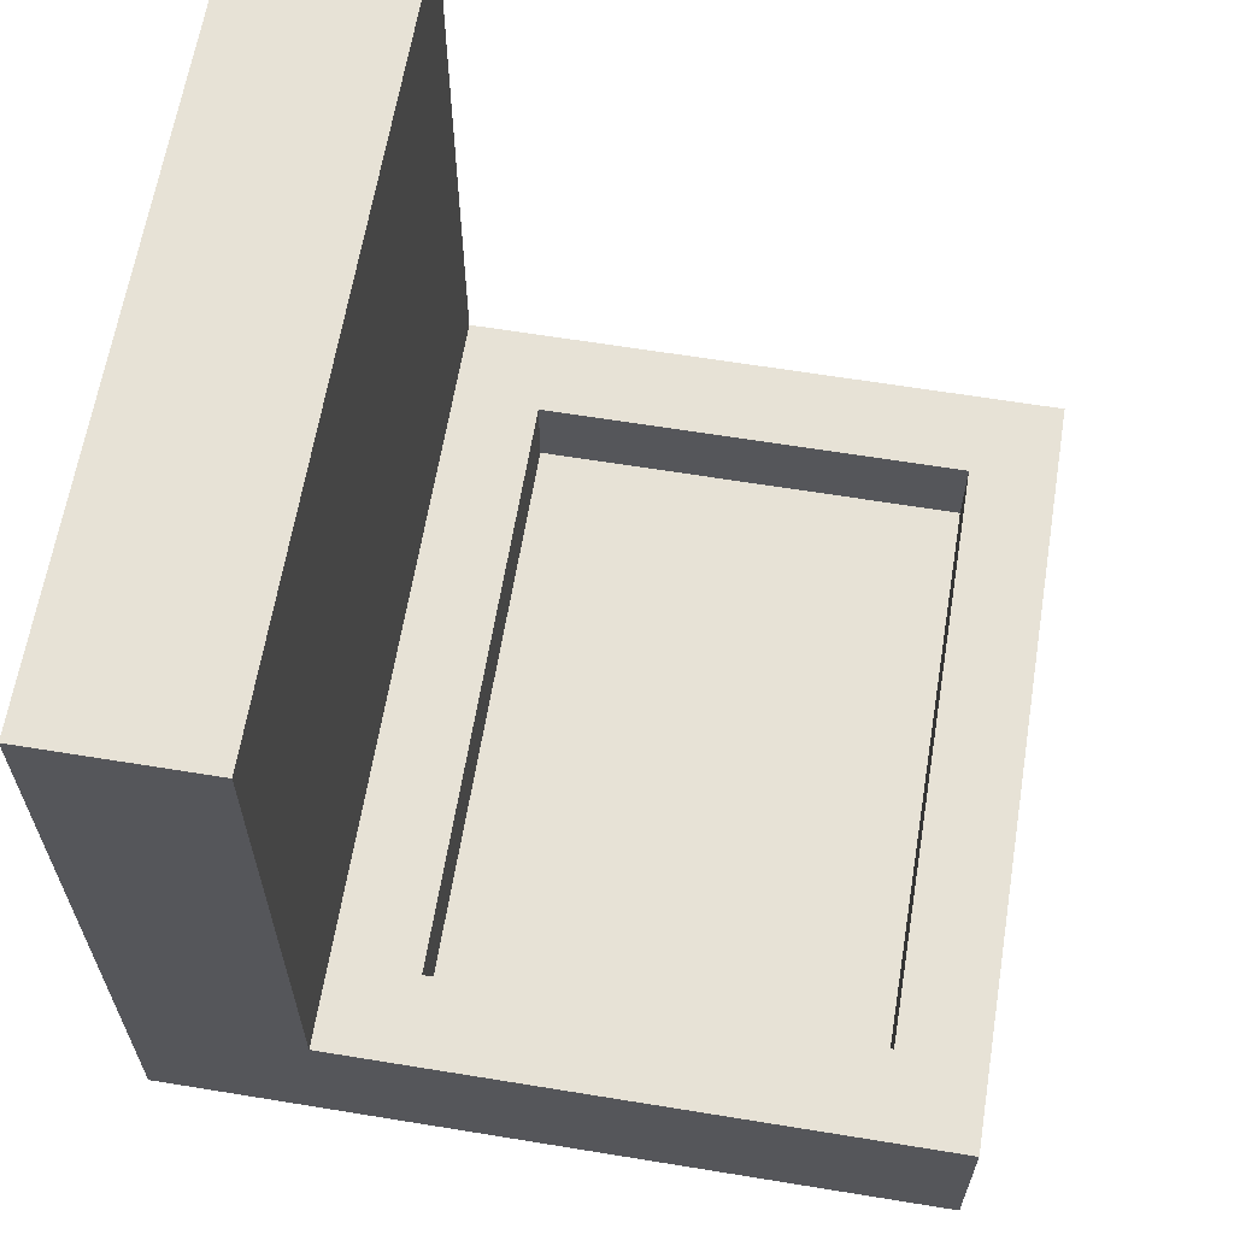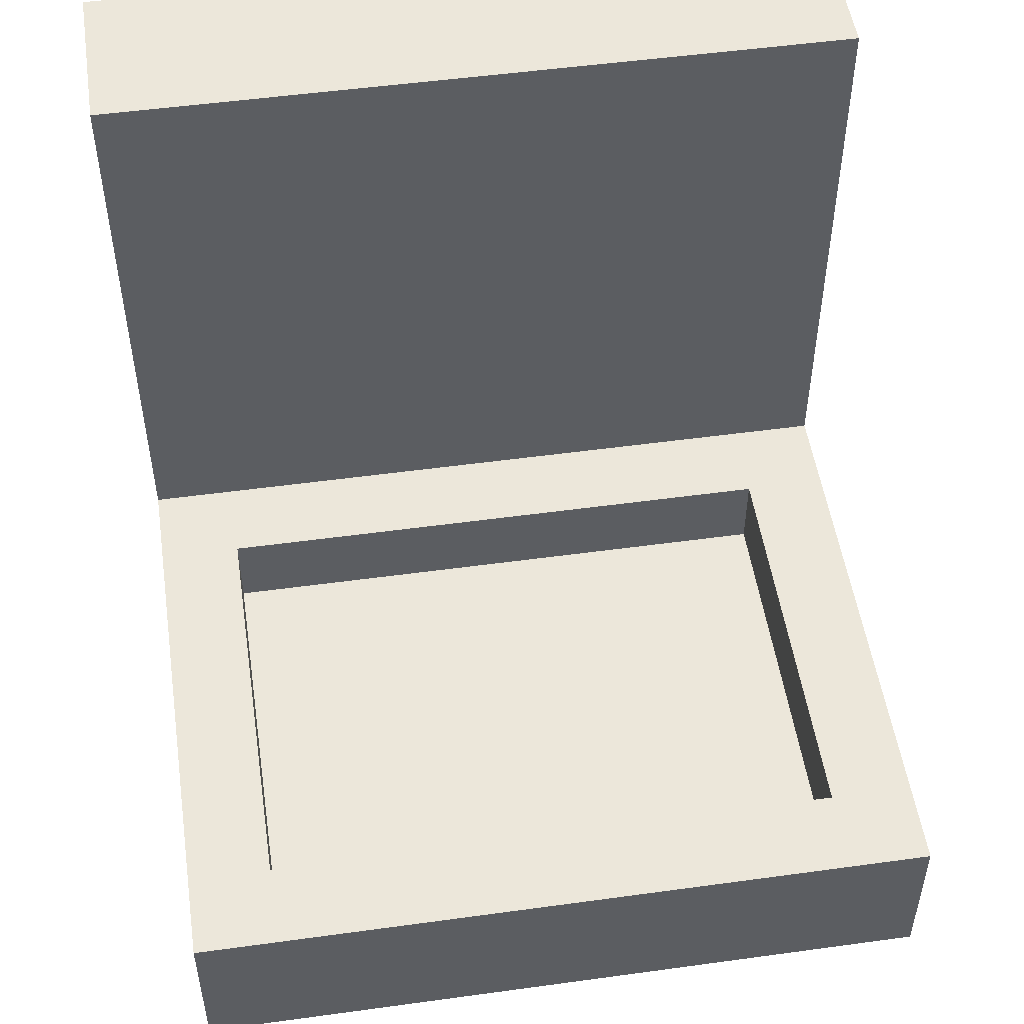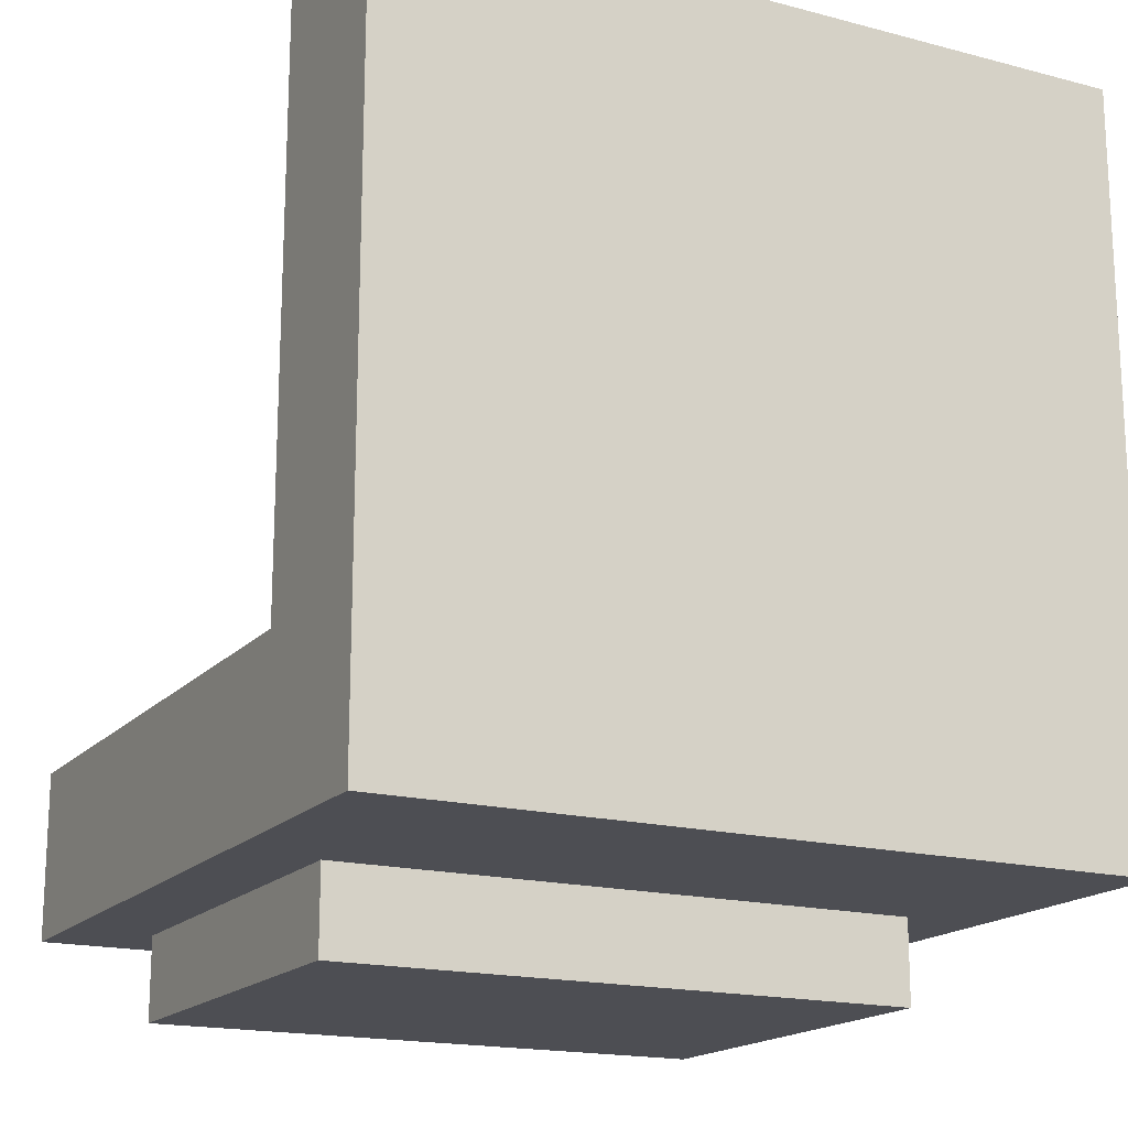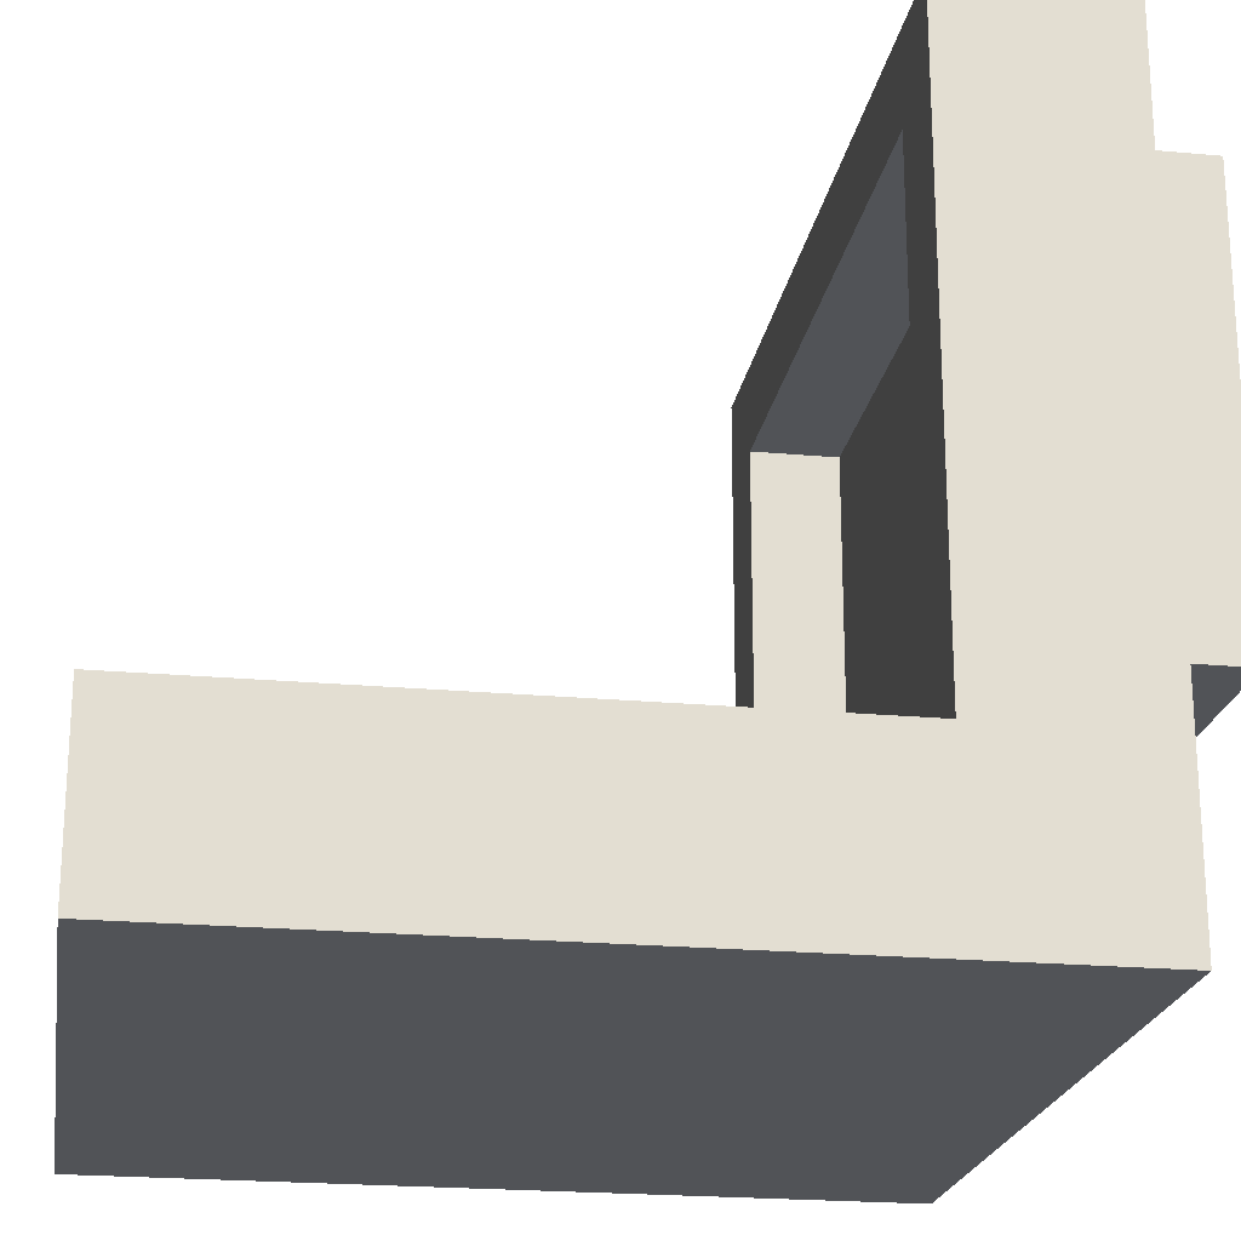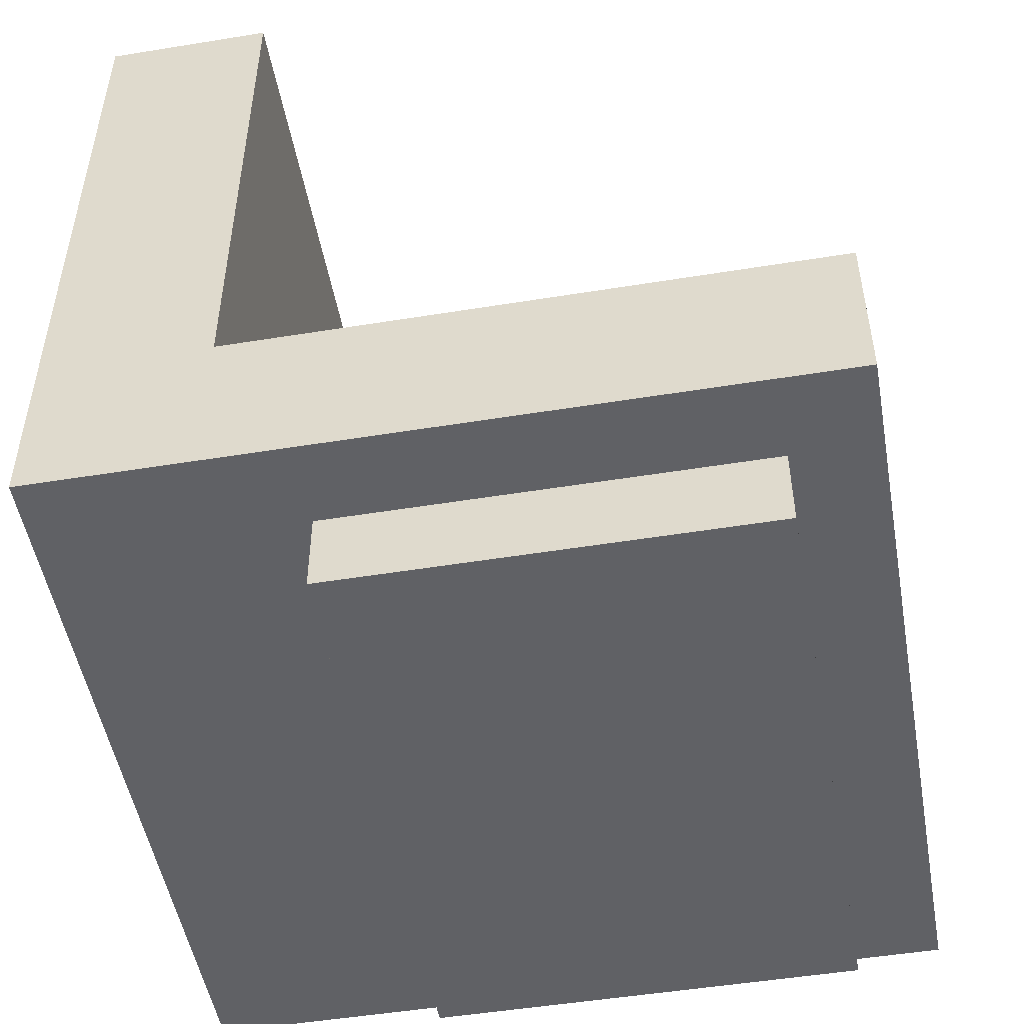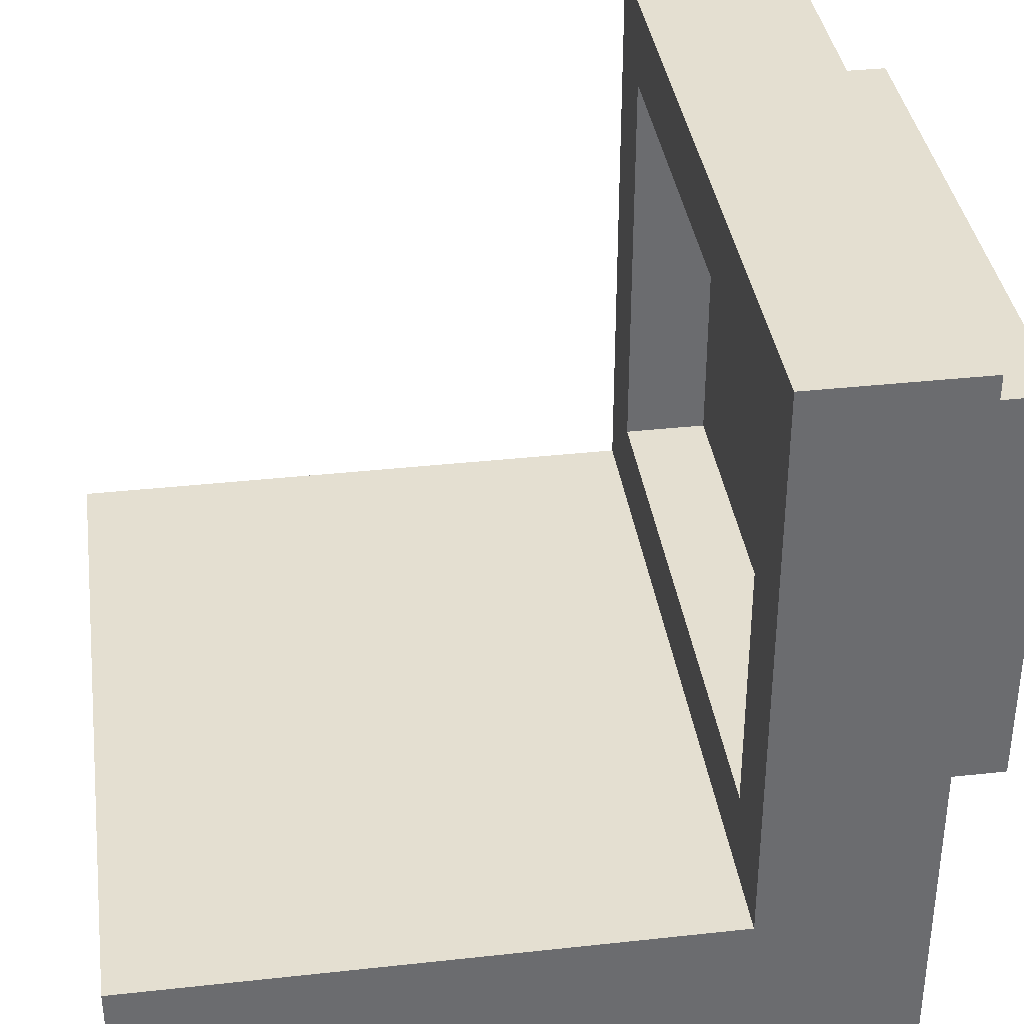
<metadata>
{"format":"obj","ext":"obj","renderer":"f3d","projection":"perspective","resolution":1024,"background":"white","views":[{"elev":63.2,"azim":99.4,"up":"+Z"},{"elev":51.4,"azim":171.5,"up":"+Z"},{"elev":-17.4,"azim":-27.5,"up":"+Z"},{"elev":-21.8,"azim":80.8,"up":"+Y"},{"elev":-50.4,"azim":100.1,"up":"+Z"},{"elev":36.7,"azim":81.9,"up":"+Y"}]}
</metadata>
<code>
o
v -0.5 0.2 0.4
v -0.5 0.2 -0.5
v -0.5 0.4 0.4
v -0.5 0.4 -0.3
v -0.5 1.1 -0.3
v -0.5 1.1 -0.5
v -0.4 0.5 -0.5
v -0.4 0.5 -0.6
v -0.4 1 -0.5
v -0.4 1 -0.6
v 0.3 0.5 -0.3
v 0.3 0.5 -0.4
v 0.3 1 -0.3
v 0.3 1 -0.4
v -0.4 0.5 -0.3
v -0.4 0.5 -0.4
v -0.4 1 -0.3
v -0.4 1 -0.4
v 0.3 0.5 -0.5
v 0.3 0.5 -0.6
v 0.3 1 -0.5
v 0.3 1 -0.6
v 0.4 0.2 0.4
v 0.4 0.2 -0.5
v 0.4 0.4 0.4
v 0.4 0.4 -0.3
v 0.4 1.1 -0.3
v 0.4 1.1 -0.5
v -0.5 0.2 0.4
v -0.5 0.4 0.4
v 0.4 0.2 0.4
v 0.4 0.4 0.4
v -0.5 0.4 -0.3
v -0.5 1.1 -0.3
v -0.4 0.5 -0.3
v -0.4 1 -0.3
v 0.3 0.5 -0.3
v 0.3 1 -0.3
v 0.4 0.4 -0.3
v 0.4 1.1 -0.3
v -0.4 0.5 -0.4
v -0.4 1 -0.4
v 0 0.7 -0.4
v 0 0.8 -0.4
v 0 0.9 -0.4
v 0.1 0.7 -0.4
v 0.1 0.8 -0.4
v 0.1 0.9 -0.4
v 0.2 0.7 -0.4
v 0.2 0.8 -0.4
v 0.2 0.9 -0.4
v 0.3 0.5 -0.4
v 0.3 1 -0.4
v -0.5 0.2 -0.5
v -0.5 1.1 -0.5
v -0.4 0.5 -0.5
v -0.4 1 -0.5
v 0.3 0.5 -0.5
v 0.3 1 -0.5
v 0.4 0.2 -0.5
v 0.4 1.1 -0.5
v -0.4 0.5 -0.6
v -0.4 1 -0.6
v 0.3 0.5 -0.6
v 0.3 1 -0.6
v -0.5 0.2 0.4
v 0.4 0.2 0.4
v -0.5 0.2 -0.5
v 0.4 0.2 -0.5
v -0.4 0.5 -0.5
v 0.3 0.5 -0.5
v -0.4 0.5 -0.6
v 0.3 0.5 -0.6
v -0.4 1 -0.3
v 0.3 1 -0.3
v -0.4 1 -0.4
v 0.3 1 -0.4
v -0.5 0.4 0.4
v 0.4 0.4 0.4
v -0.4 0.4 0.3
v -0.2 0.4 0.3
v 0.1 0.4 0.3
v 0.3 0.4 0.3
v -0.2 0.4 0.1
v 0.1 0.4 0.1
v -0.4 0.4 -0.2
v 0.3 0.4 -0.2
v -0.5 0.4 -0.3
v 0.4 0.4 -0.3
v -0.4 0.5 -0.3
v 0.3 0.5 -0.3
v -0.4 0.5 -0.4
v 0.3 0.5 -0.4
v -0.4 1 -0.5
v 0.3 1 -0.5
v -0.4 1 -0.6
v 0.3 1 -0.6
v -0.5 1.1 -0.3
v 0.4 1.1 -0.3
v -0.5 1.1 -0.5
v 0.4 1.1 -0.5
f 3 2 1
f 4 2 3
f 5 2 4
f 6 2 5
f 9 8 7
f 10 8 9
f 13 12 11
f 14 12 13
f 15 16 17
f 17 16 18
f 19 20 21
f 21 20 22
f 23 24 25
f 25 24 26
f 26 24 27
f 27 24 28
f 31 30 29
f 32 30 31
f 35 34 33
f 36 34 35
f 37 35 33
f 38 34 36
f 39 37 33
f 39 38 37
f 40 34 38
f 40 38 39
f 43 42 41
f 44 42 43
f 45 42 44
f 46 43 41
f 46 44 43
f 47 45 44
f 47 44 46
f 48 42 45
f 48 45 47
f 49 47 46
f 49 46 41
f 50 48 47
f 50 47 49
f 51 42 48
f 51 48 50
f 52 50 49
f 52 49 41
f 52 51 50
f 53 42 51
f 53 51 52
f 54 55 56
f 56 55 57
f 54 56 58
f 57 55 59
f 54 58 60
f 58 59 60
f 59 55 61
f 60 59 61
f 62 63 64
f 64 63 65
f 68 67 66
f 69 67 68
f 72 71 70
f 73 71 72
f 76 75 74
f 77 75 76
f 78 79 80
f 80 79 81
f 81 79 82
f 82 79 83
f 80 81 84
f 81 82 84
f 82 83 85
f 84 82 85
f 78 80 86
f 80 84 86
f 84 85 86
f 85 83 87
f 86 85 87
f 83 79 87
f 78 86 88
f 86 87 88
f 87 79 89
f 88 87 89
f 90 91 92
f 92 91 93
f 94 95 96
f 96 95 97
f 98 99 100
f 100 99 101

</code>
